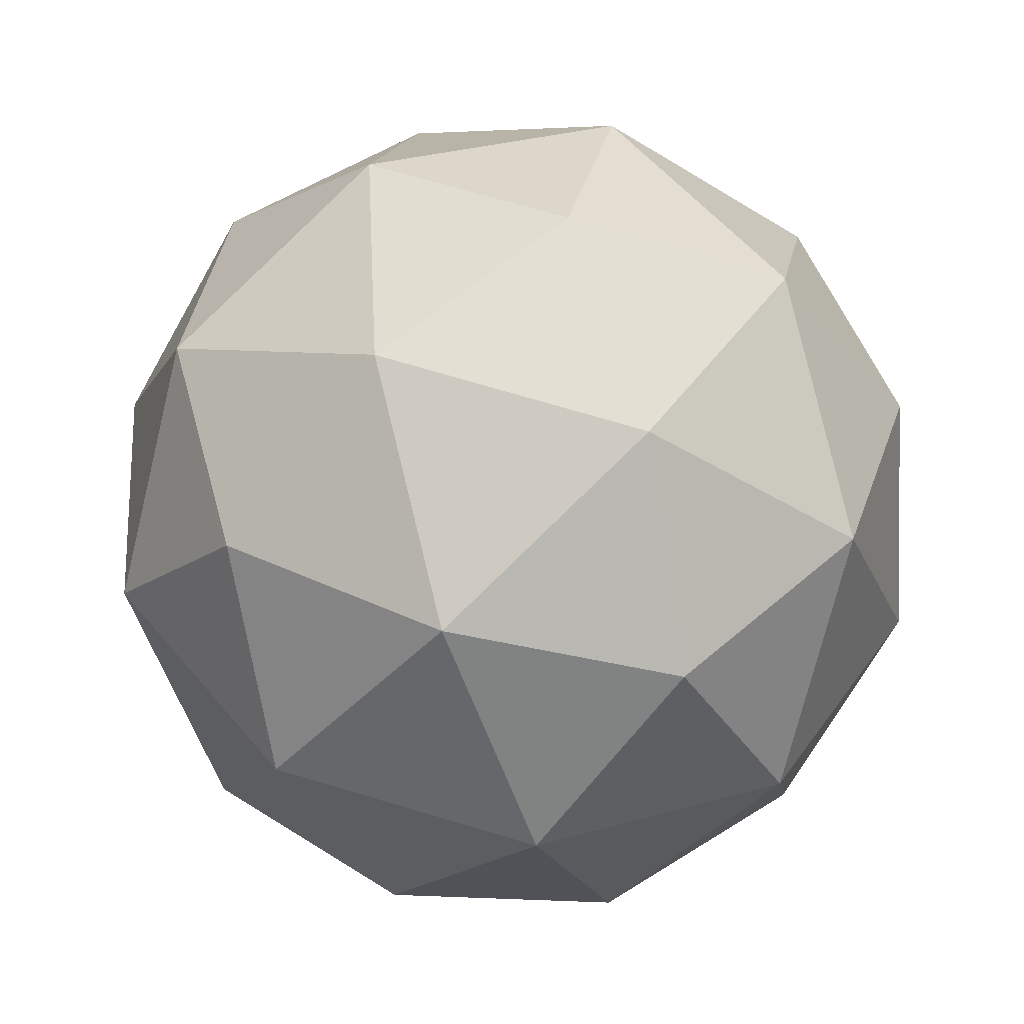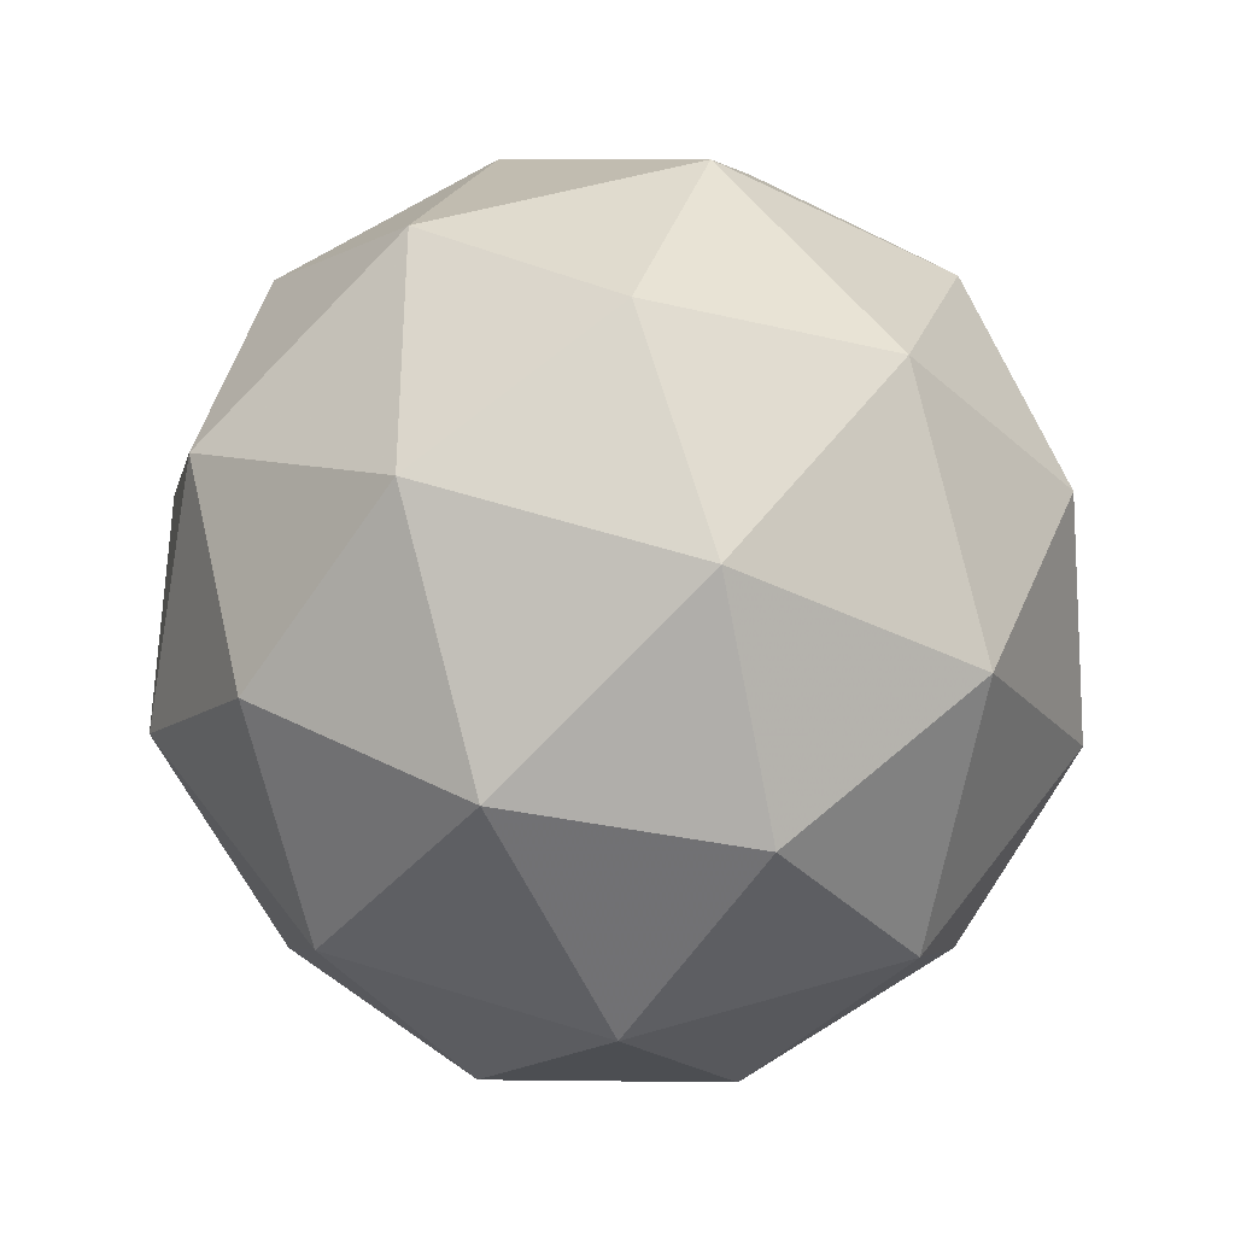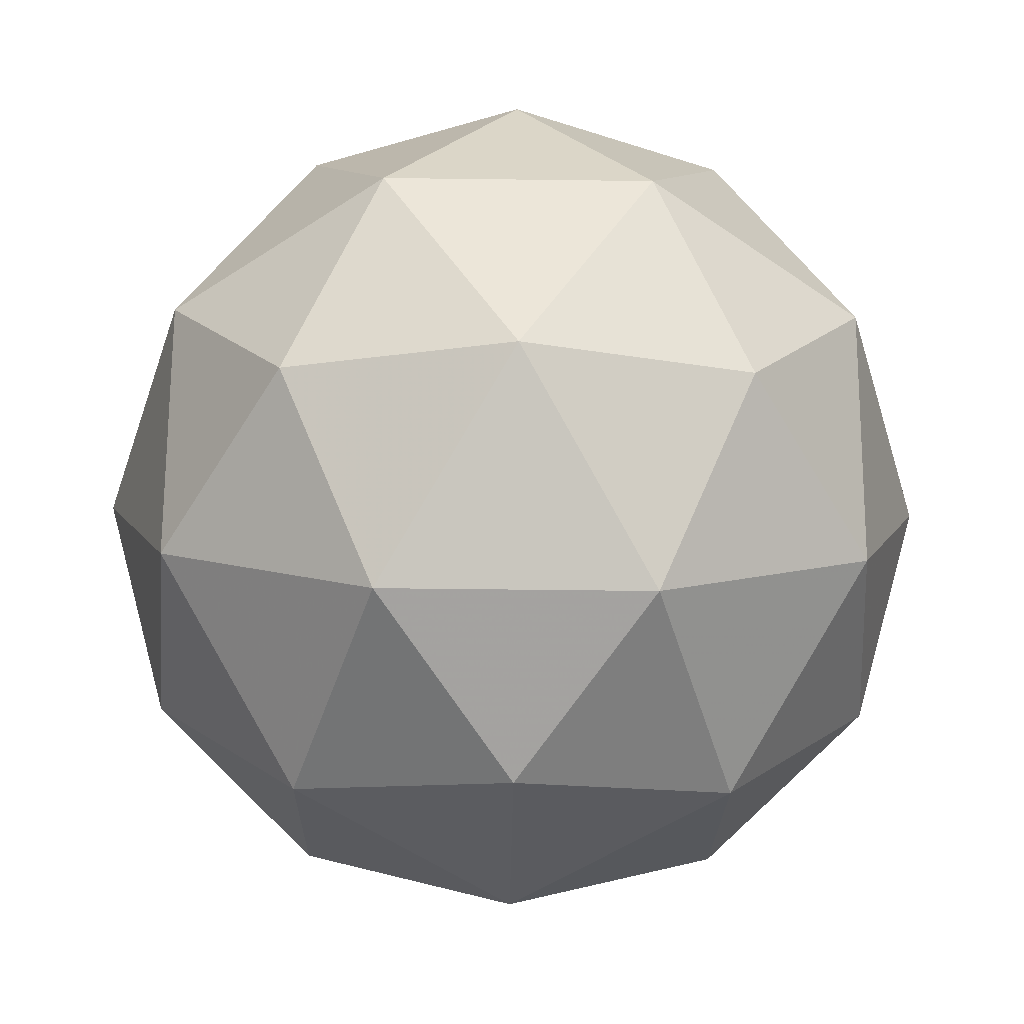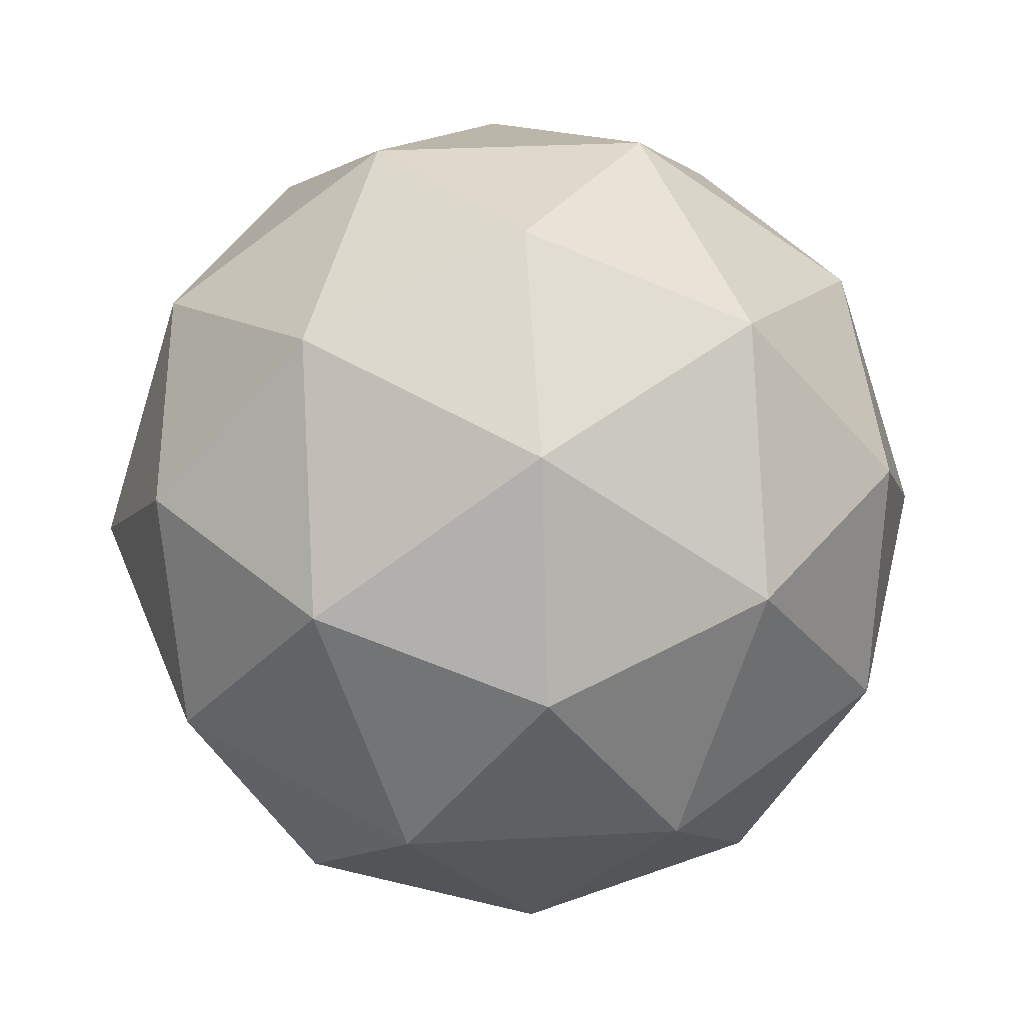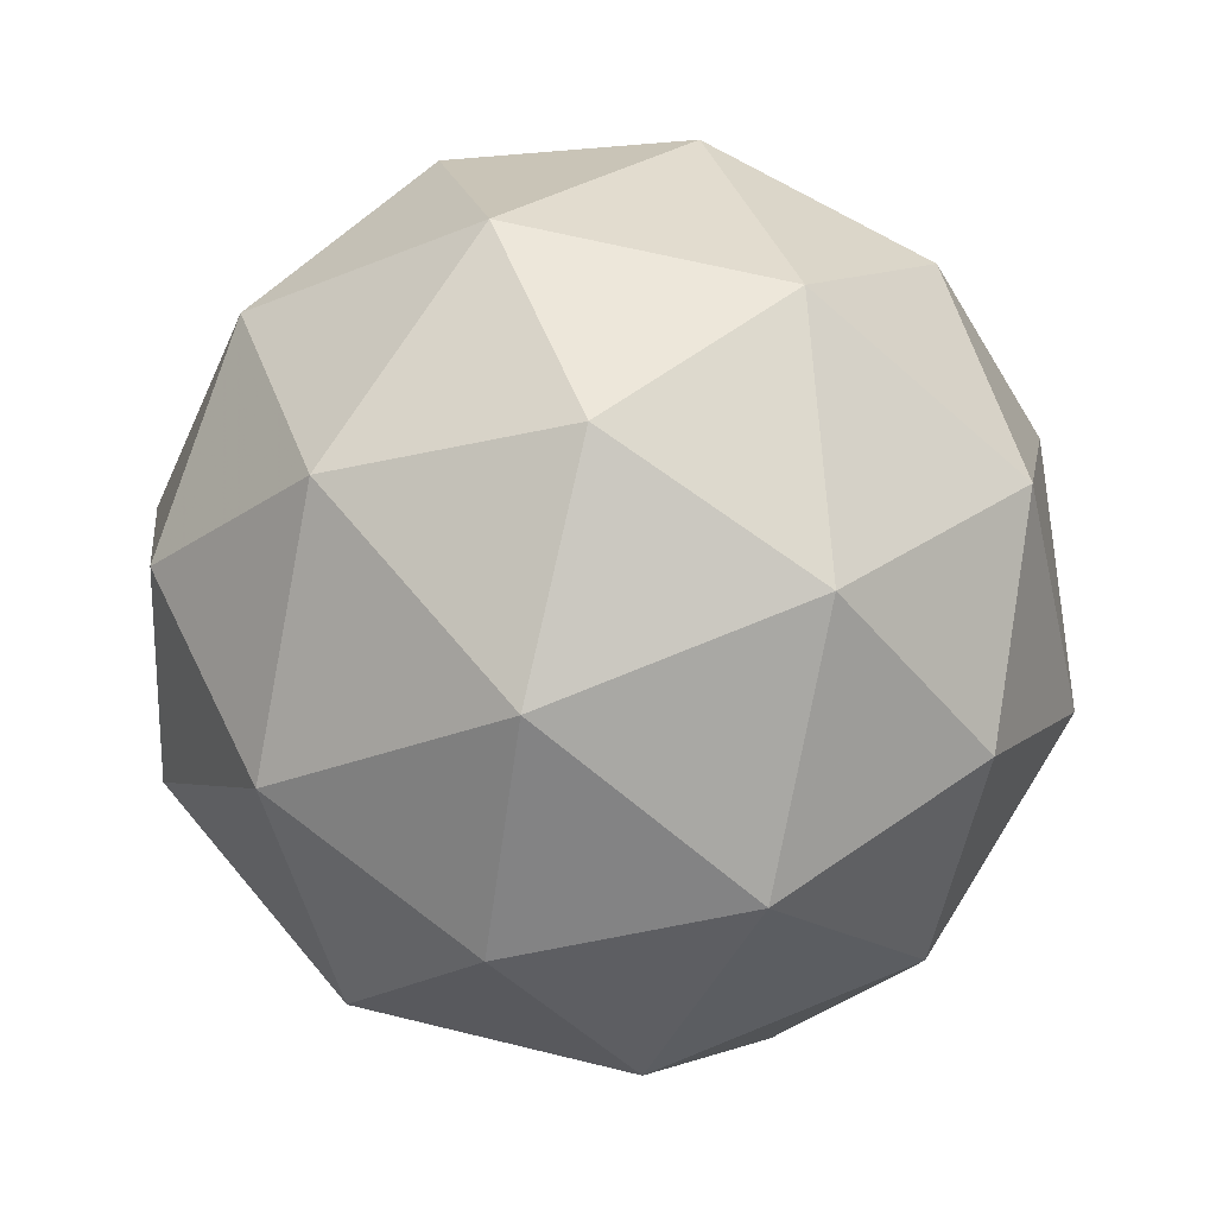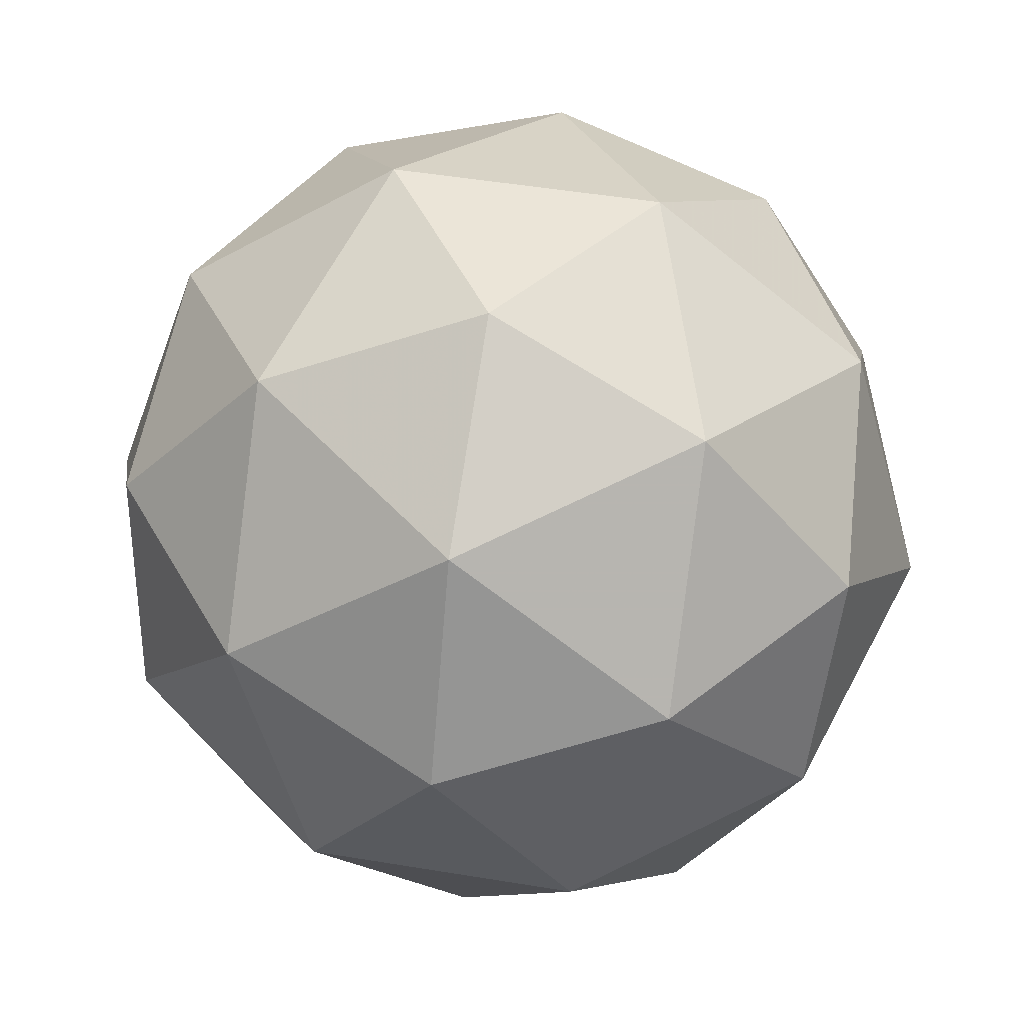
<metadata>
{"format":"obj","ext":"obj","renderer":"f3d","projection":"perspective","resolution":1024,"background":"white","views":[{"elev":48.8,"azim":175.7,"up":"+Z"},{"elev":-37.3,"azim":107.9,"up":"+Y"},{"elev":-60.5,"azim":-92.0,"up":"+Z"},{"elev":-70.5,"azim":-54.5,"up":"+Z"},{"elev":63.3,"azim":-77.0,"up":"+Z"},{"elev":71.0,"azim":62.8,"up":"+Z"}]}
</metadata>
<code>
v 4.823 -2.243 -5.61
v 4.77 -2.241 -5.545
v 4.849 -2.269 -5.534
v 4.87 -2.312 -5.603
v 4.805 -2.311 -5.656
v 4.743 -2.267 -5.62
v 4.785 -2.309 -5.498
v 4.847 -2.353 -5.534
v 4.82 -2.379 -5.609
v 4.741 -2.351 -5.619
v 4.72 -2.308 -5.55
v 4.767 -2.377 -5.544
v 4.843 -2.246 -5.571
v 4.797 -2.23 -5.577
v 4.812 -2.245 -5.533
v 4.75 -2.244 -5.583
v 4.781 -2.245 -5.622
v 4.856 -2.271 -5.612
v 4.871 -2.287 -5.568
v 4.817 -2.271 -5.643
v 4.845 -2.311 -5.639
v 4.77 -2.285 -5.649
v 4.736 -2.269 -5.542
v 4.72 -2.284 -5.587
v 4.821 -2.285 -5.505
v 4.774 -2.269 -5.511
v 4.87 -2.336 -5.567
v 4.857 -2.311 -5.527
v 4.816 -2.351 -5.643
v 4.854 -2.351 -5.612
v 4.733 -2.309 -5.627
v 4.769 -2.335 -5.649
v 4.745 -2.309 -5.515
v 4.82 -2.335 -5.505
v 4.84 -2.376 -5.571
v 4.778 -2.375 -5.621
v 4.719 -2.333 -5.586
v 4.773 -2.349 -5.511
v 4.734 -2.349 -5.542
v 4.809 -2.375 -5.532
v 4.793 -2.39 -5.577
v 4.747 -2.374 -5.582
f 1 14 13
f 2 14 16
f 1 13 18
f 1 18 20
f 1 20 17
f 2 16 23
f 3 15 25
f 4 19 27
f 5 21 29
f 6 22 31
f 2 23 26
f 3 25 28
f 4 27 30
f 5 29 32
f 6 31 24
f 7 33 38
f 8 34 40
f 9 35 41
f 10 36 42
f 11 37 39
f 39 42 12
f 39 37 42
f 37 10 42
f 42 41 12
f 42 36 41
f 36 9 41
f 41 40 12
f 41 35 40
f 35 8 40
f 40 38 12
f 40 34 38
f 34 7 38
f 38 39 12
f 38 33 39
f 33 11 39
f 24 37 11
f 24 31 37
f 31 10 37
f 32 36 10
f 32 29 36
f 29 9 36
f 30 35 9
f 30 27 35
f 27 8 35
f 28 34 8
f 28 25 34
f 25 7 34
f 26 33 7
f 26 23 33
f 23 11 33
f 31 32 10
f 31 22 32
f 22 5 32
f 29 30 9
f 29 21 30
f 21 4 30
f 27 28 8
f 27 19 28
f 19 3 28
f 25 26 7
f 25 15 26
f 15 2 26
f 23 24 11
f 23 16 24
f 16 6 24
f 17 22 6
f 17 20 22
f 20 5 22
f 20 21 5
f 20 18 21
f 18 4 21
f 18 19 4
f 18 13 19
f 13 3 19
f 16 17 6
f 16 14 17
f 14 1 17
f 13 15 3
f 13 14 15
f 14 2 15

</code>
